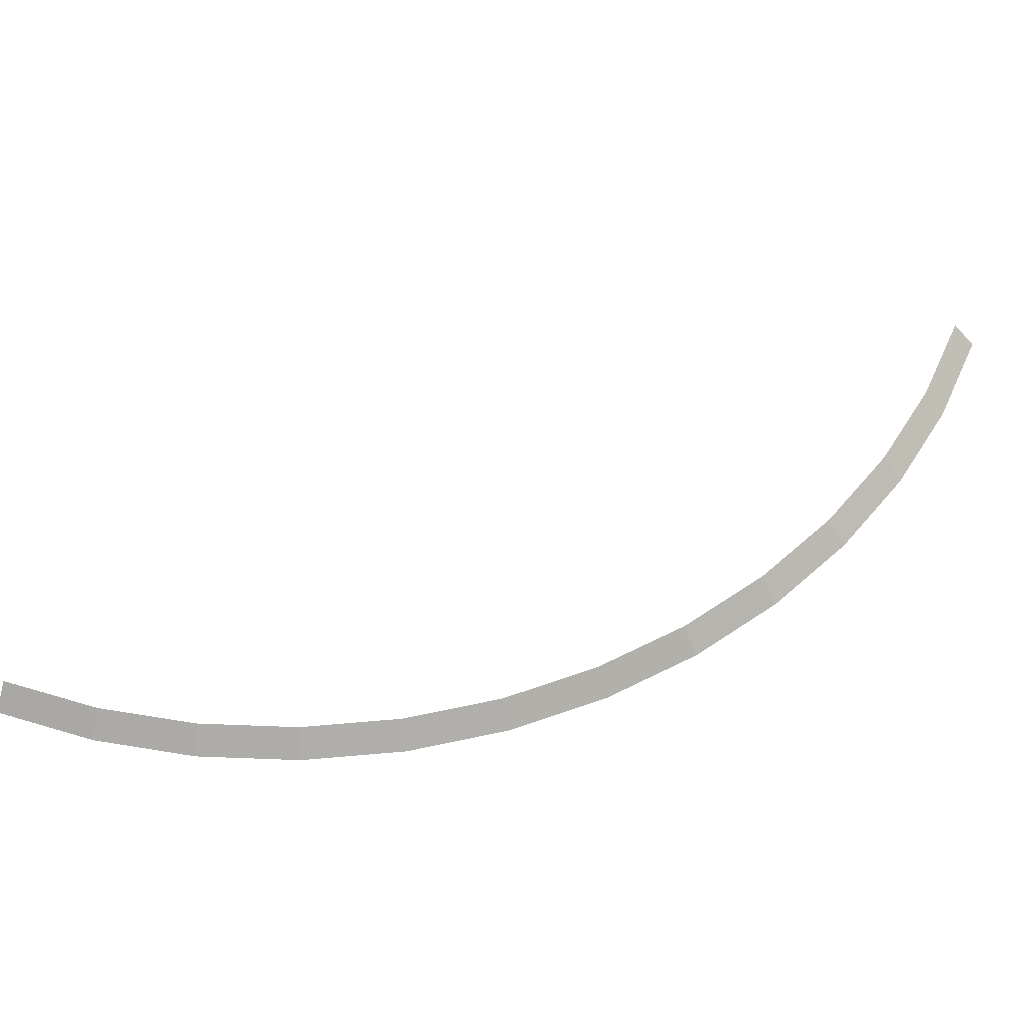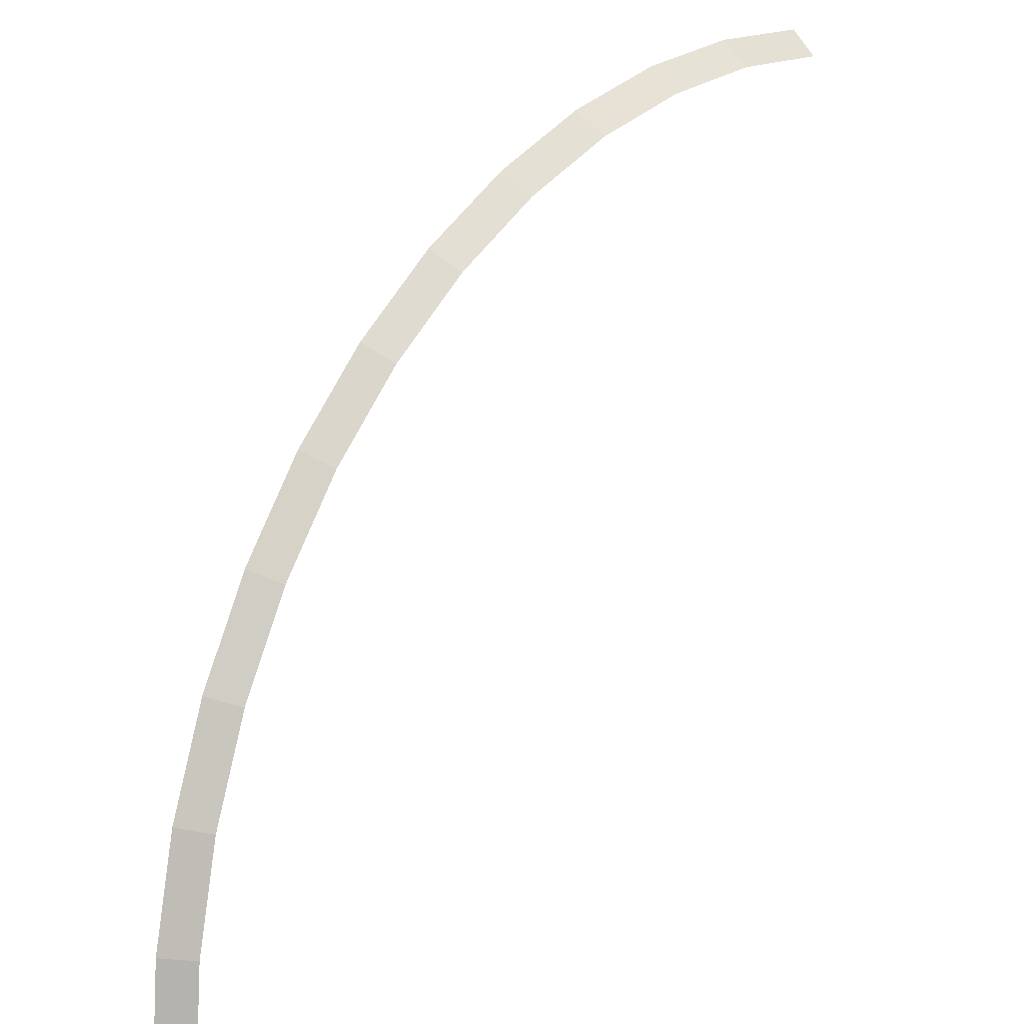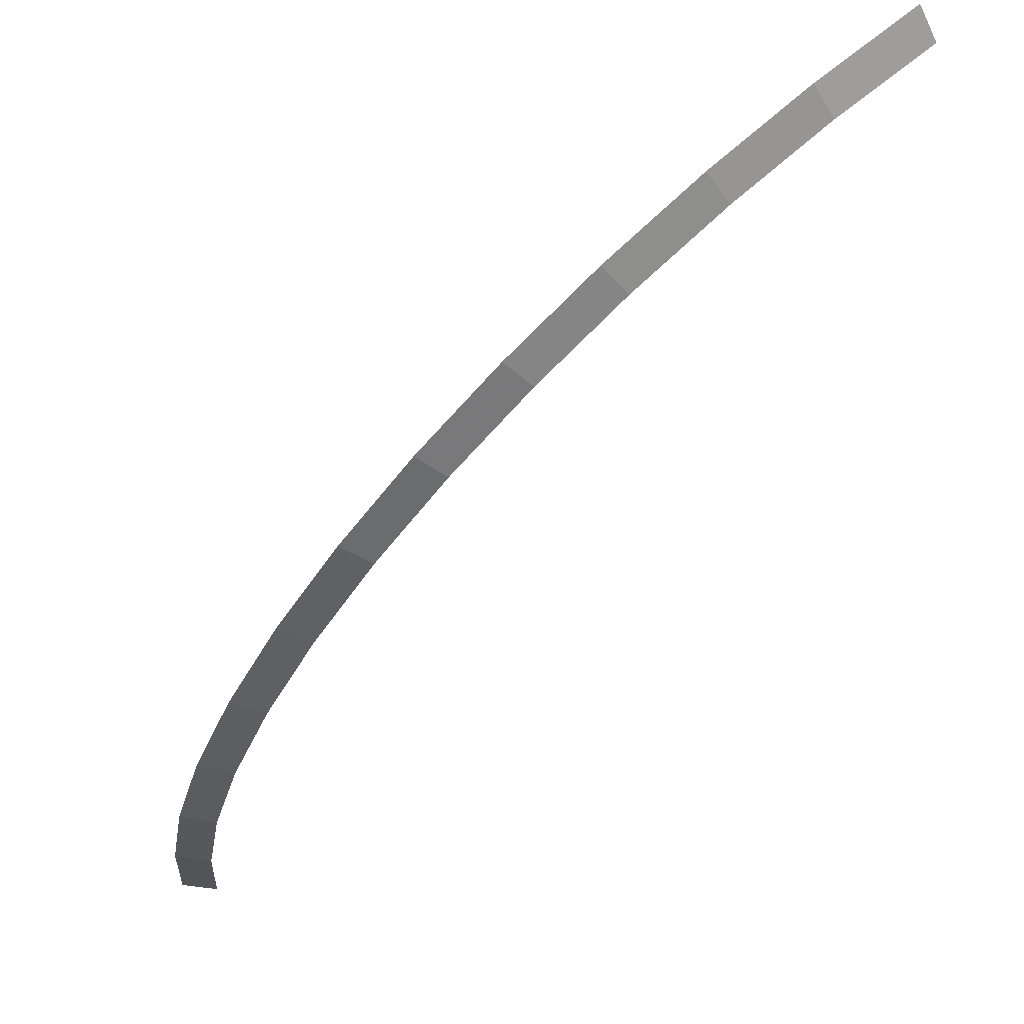
<metadata>
{"format":"obj","ext":"obj","renderer":"f3d","projection":"perspective","resolution":1024,"background":"white","views":[{"elev":57.7,"azim":21.0,"up":"+Y"},{"elev":12.7,"azim":133.4,"up":"+Z"},{"elev":69.0,"azim":141.9,"up":"+Z"}]}
</metadata>
<code>
v 1.6 0.05 0
v 1.586 0.05 0.2088
v 1.636 0 0.2153
v 1.65 0 0
v 1.586 0.05 0.2088
v 1.545 0.05 0.4141
v 1.594 0 0.427
v 1.636 0 0.2153
v 1.545 0.05 0.4141
v 1.478 0.05 0.6123
v 1.524 0 0.6315
v 1.594 0 0.427
v 1.478 0.05 0.6123
v 1.386 0.05 0.8
v 1.429 0 0.825
v 1.524 0 0.6315
v 1.386 0.05 0.8
v 1.269 0.05 0.9741
v 1.309 0 1.005
v 1.429 0 0.825
v 1.269 0.05 0.9741
v 1.131 0.05 1.131
v 1.167 0 1.167
v 1.309 0 1.005
v 1.131 0.05 1.131
v 0.9741 0.05 1.269
v 1.005 0 1.309
v 1.167 0 1.167
v 0.9741 0.05 1.269
v 0.8 0.05 1.386
v 0.825 0 1.429
v 1.005 0 1.309
v 0.8 0.05 1.386
v 0.6123 0.05 1.478
v 0.6315 0 1.524
v 0.825 0 1.429
v 0.6123 0.05 1.478
v 0.4141 0.05 1.545
v 0.427 0 1.594
v 0.6315 0 1.524
v 0.4141 0.05 1.545
v 0.2088 0.05 1.586
v 0.2153 0 1.636
v 0.427 0 1.594
v 0.2088 0.05 1.586
v 0 0.05 1.6
v 0 0 1.65
v 0.2153 0 1.636
g mesh1982
f 1 2 3
f 3 4 1
f 5 6 7
f 7 8 5
f 9 10 11
f 11 12 9
f 13 14 15
f 15 16 13
f 17 18 19
f 19 20 17
f 21 22 23
f 23 24 21
f 25 26 27
f 27 28 25
f 29 30 31
f 31 32 29
f 33 34 35
f 35 36 33
f 37 38 39
f 39 40 37
f 41 42 43
f 43 44 41
f 45 46 47
f 47 48 45

</code>
